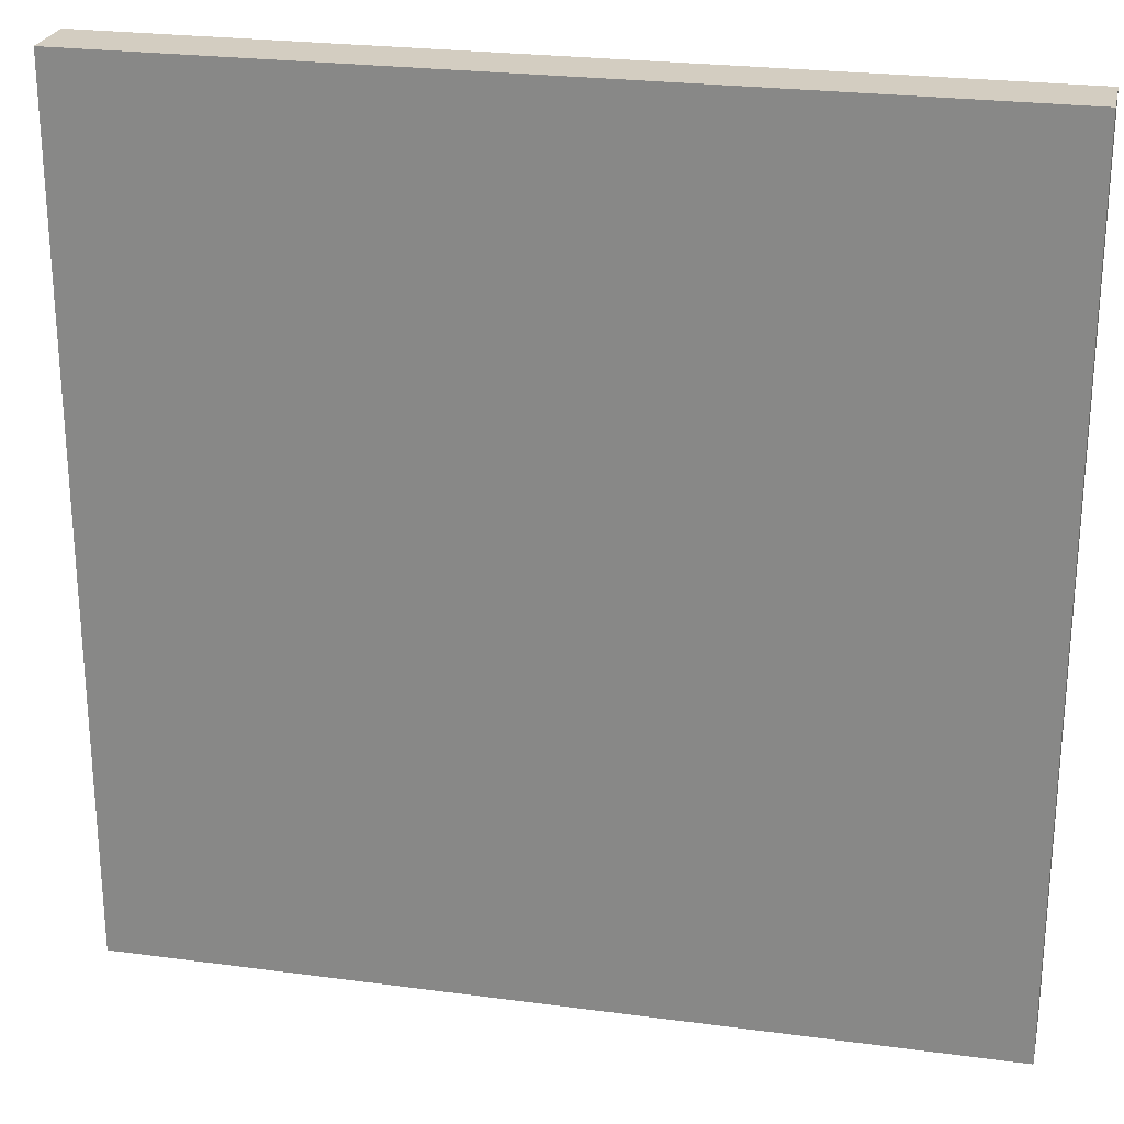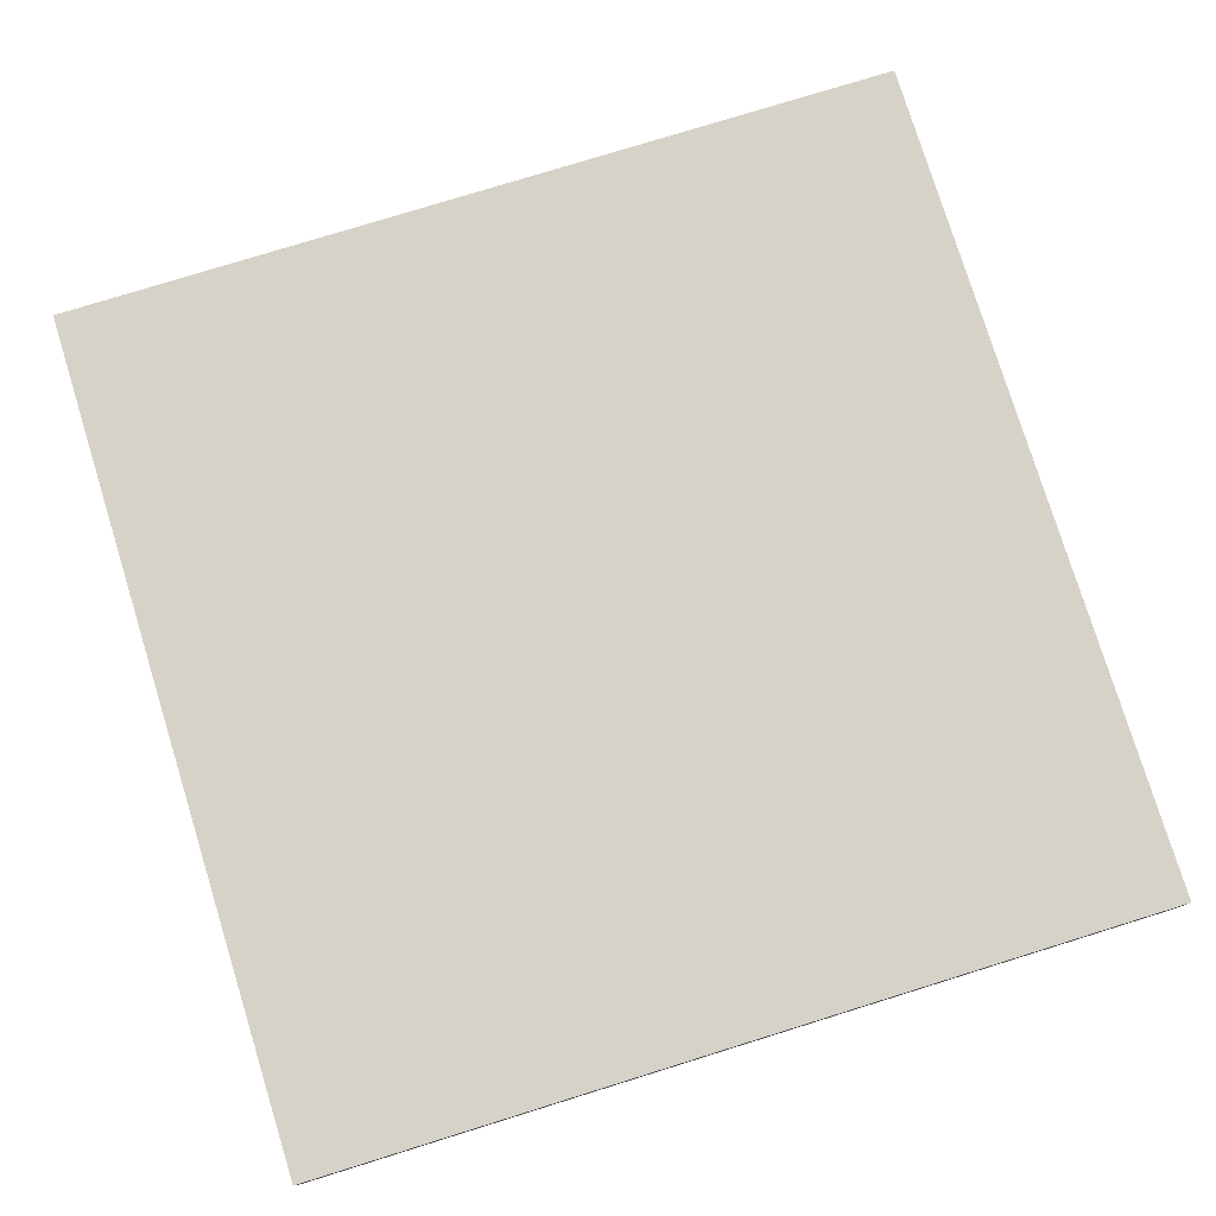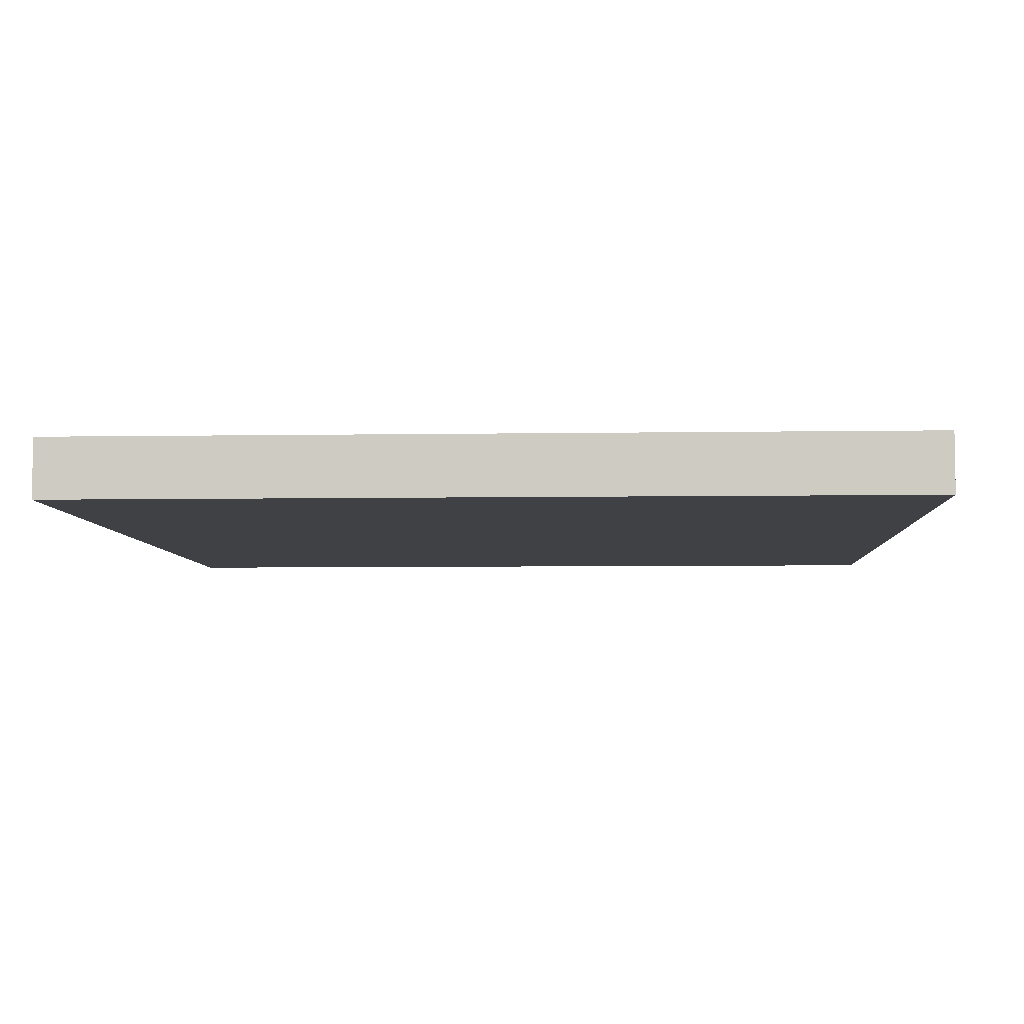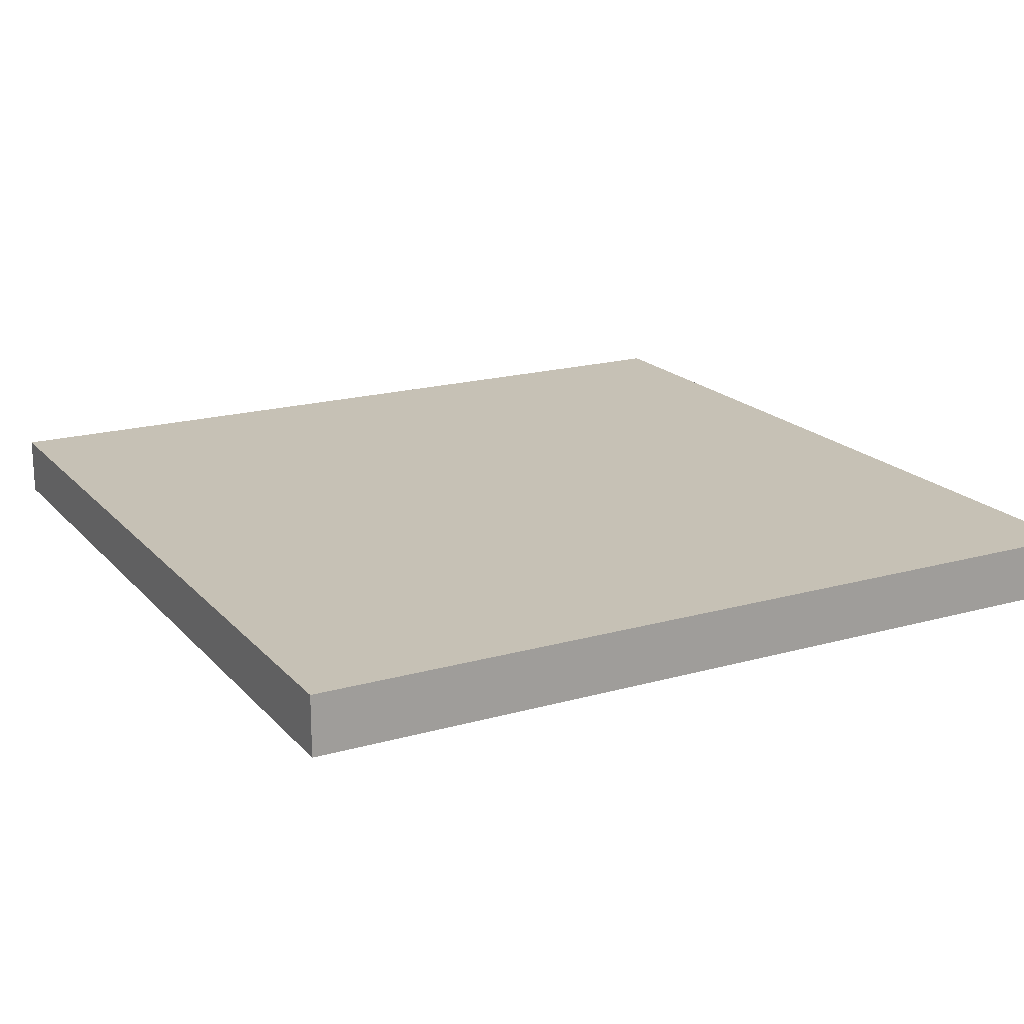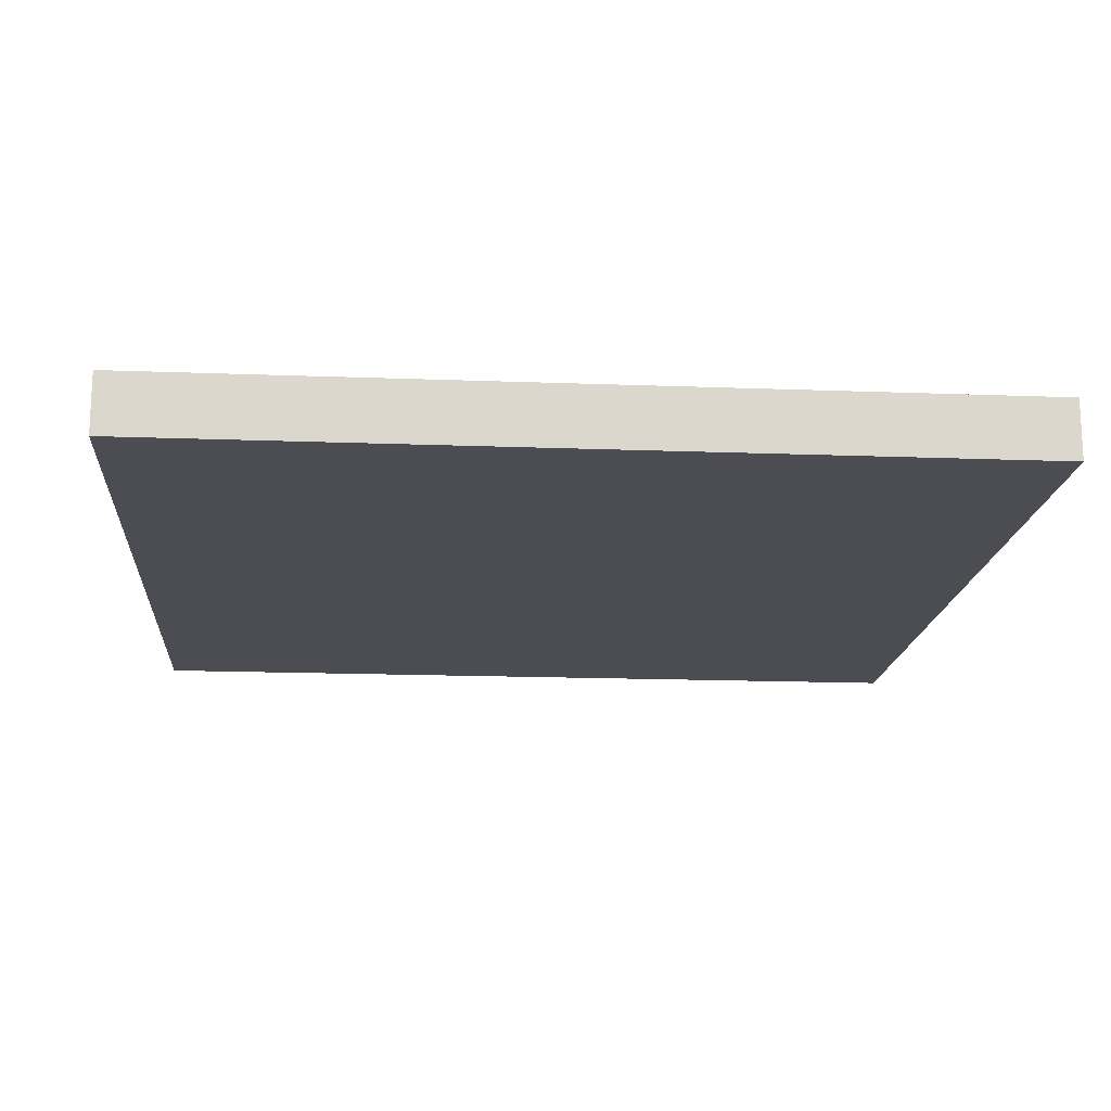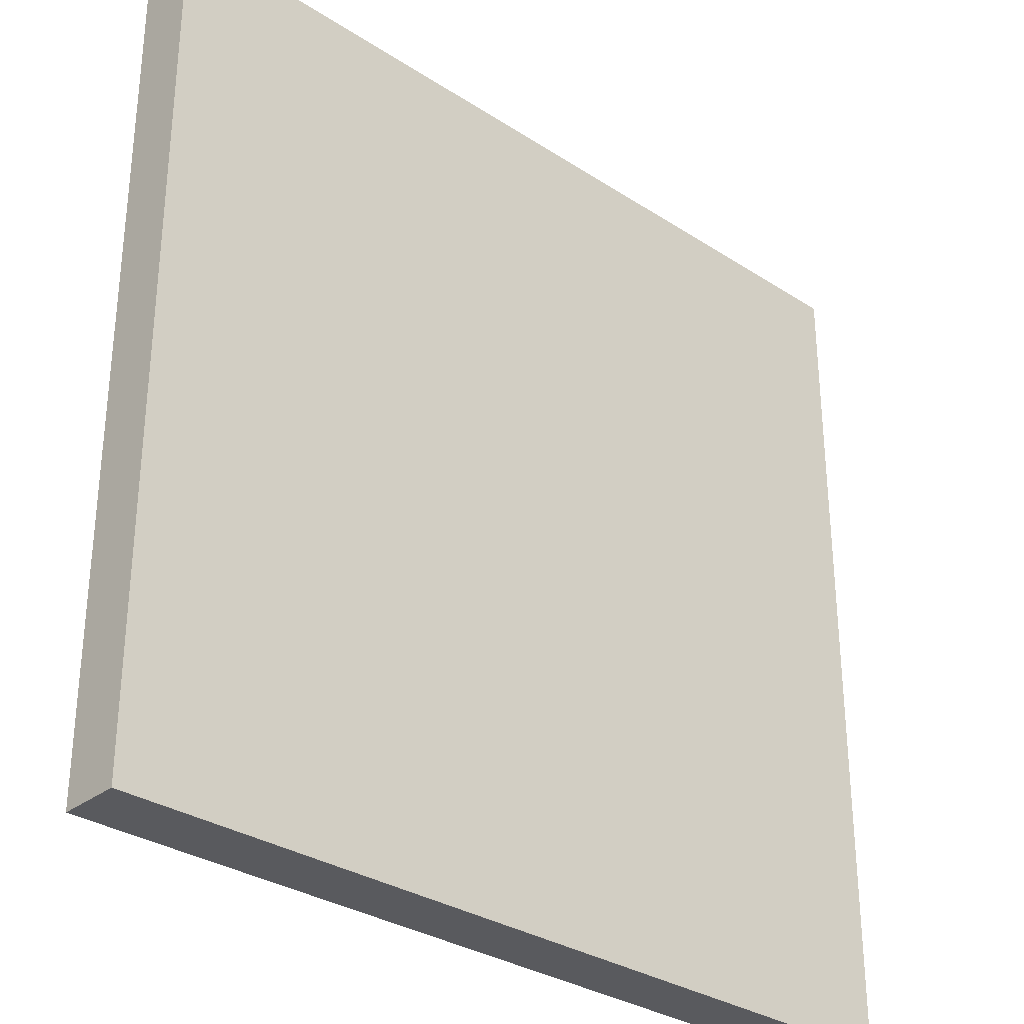
<metadata>
{"format":"obj","ext":"obj","renderer":"f3d","projection":"perspective","resolution":1024,"background":"white","views":[{"elev":24.8,"azim":12.3,"up":"+Z"},{"elev":78.1,"azim":-107.2,"up":"+Y"},{"elev":-5.8,"azim":-177.1,"up":"+Y"},{"elev":18.7,"azim":151.7,"up":"+Y"},{"elev":-16.3,"azim":-4.5,"up":"+Y"},{"elev":-31.4,"azim":137.4,"up":"+Z"}]}
</metadata>
<code>
o
v 3.6 0 18
v 3.6 0 10.8
v 3.6 0.5 18
v 3.6 0.5 10.8
v 10.8 0 18
v 10.8 0 10.8
v 10.8 0.5 18
v 10.8 0.5 10.8
v 3.6 0 18
v 3.6 0.5 18
v 10.8 0 18
v 10.8 0.5 18
v 3.6 0 10.8
v 3.6 0.5 10.8
v 10.8 0 10.8
v 10.8 0.5 10.8
v 3.6 0 18
v 10.8 0 18
v 3.6 0 10.8
v 10.8 0 10.8
v 3.6 0.5 18
v 10.8 0.5 18
v 3.6 0.5 10.8
v 10.8 0.5 10.8
f 3 2 1
f 4 2 3
f 5 6 7
f 7 6 8
f 11 10 9
f 12 10 11
f 13 14 15
f 15 14 16
f 19 18 17
f 20 18 19
f 21 22 23
f 23 22 24

</code>
